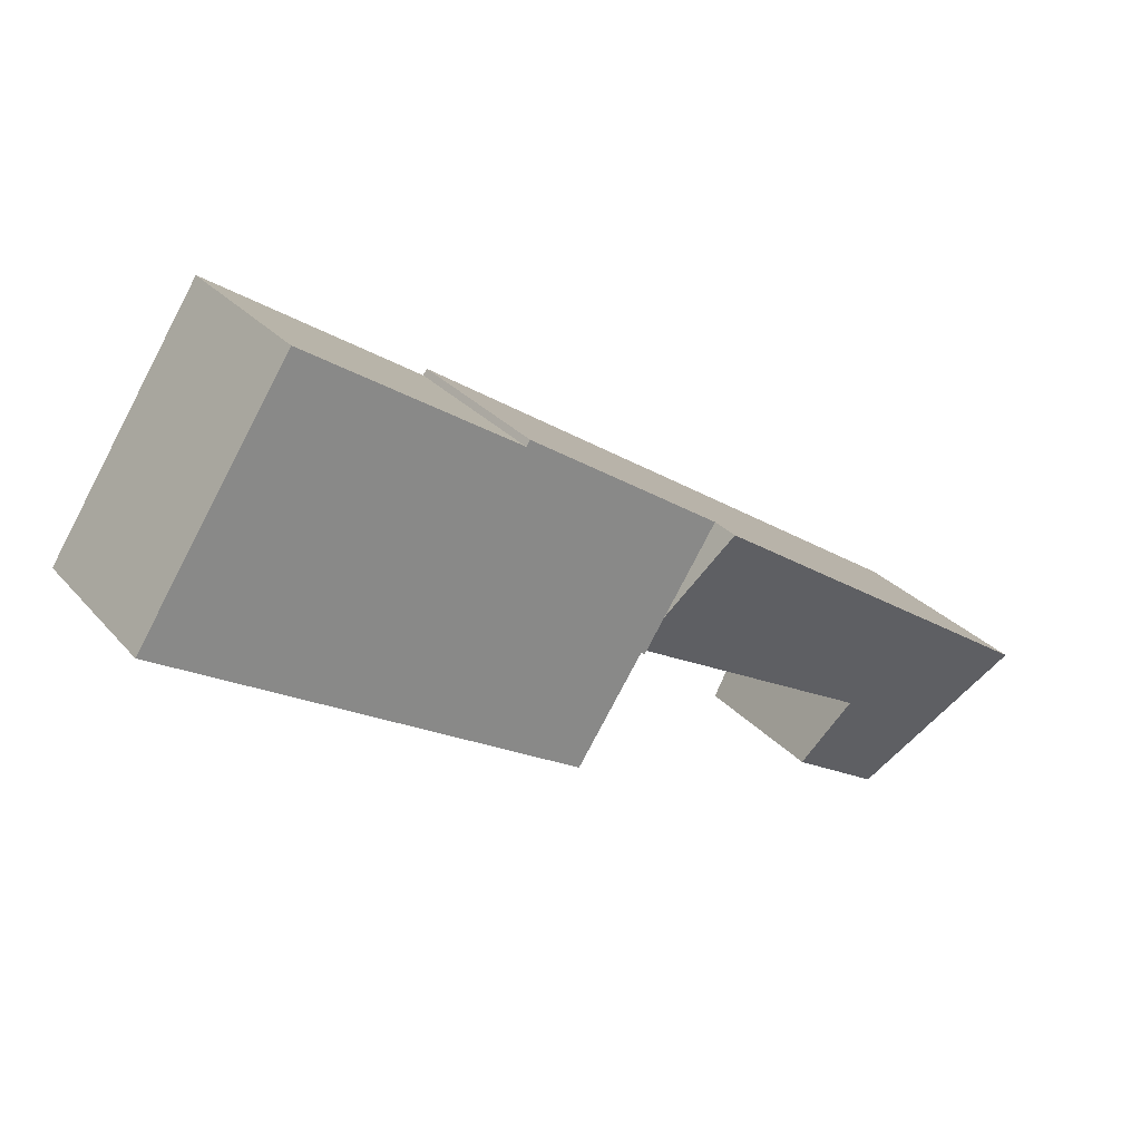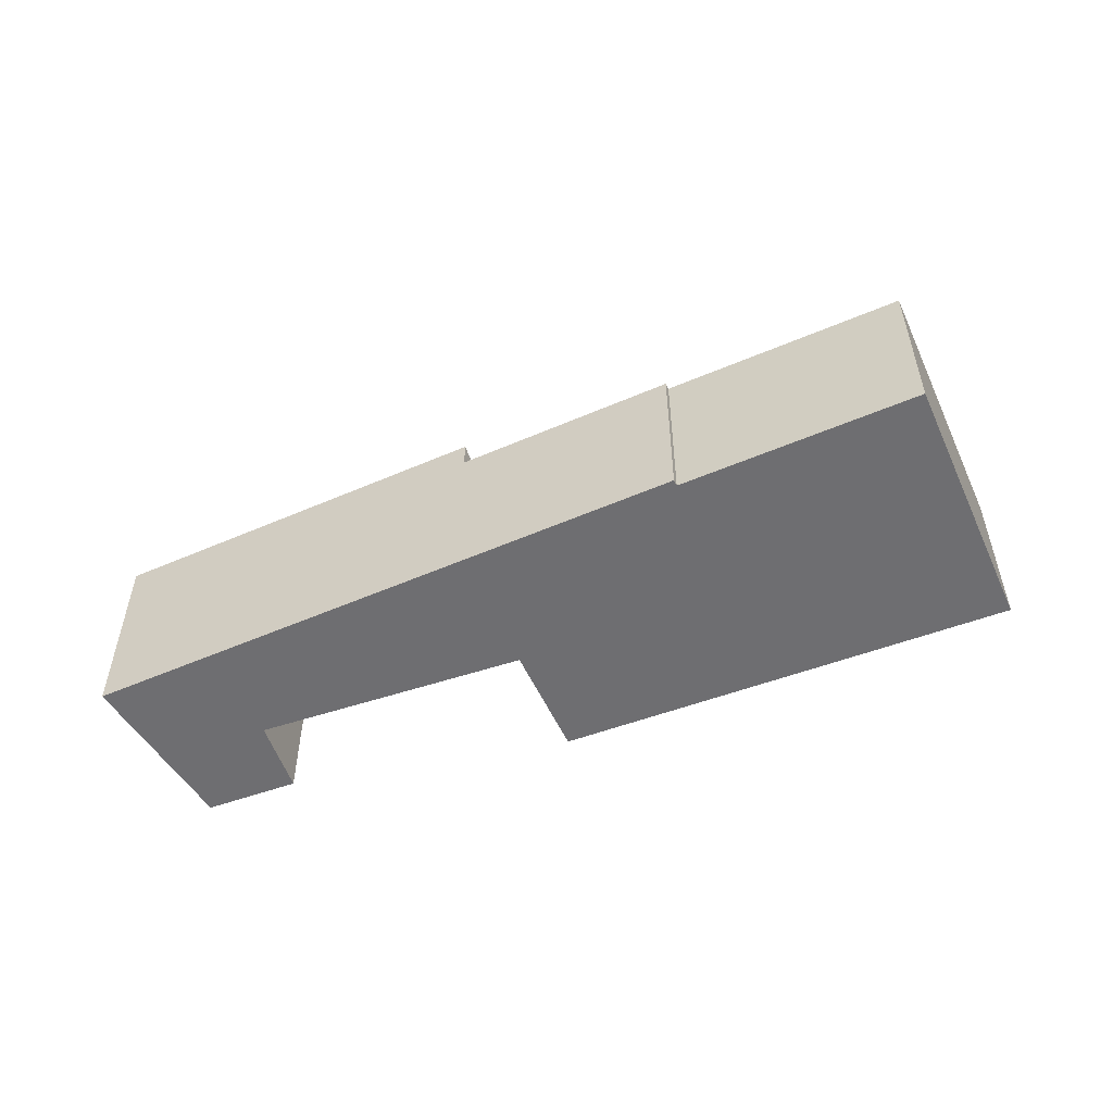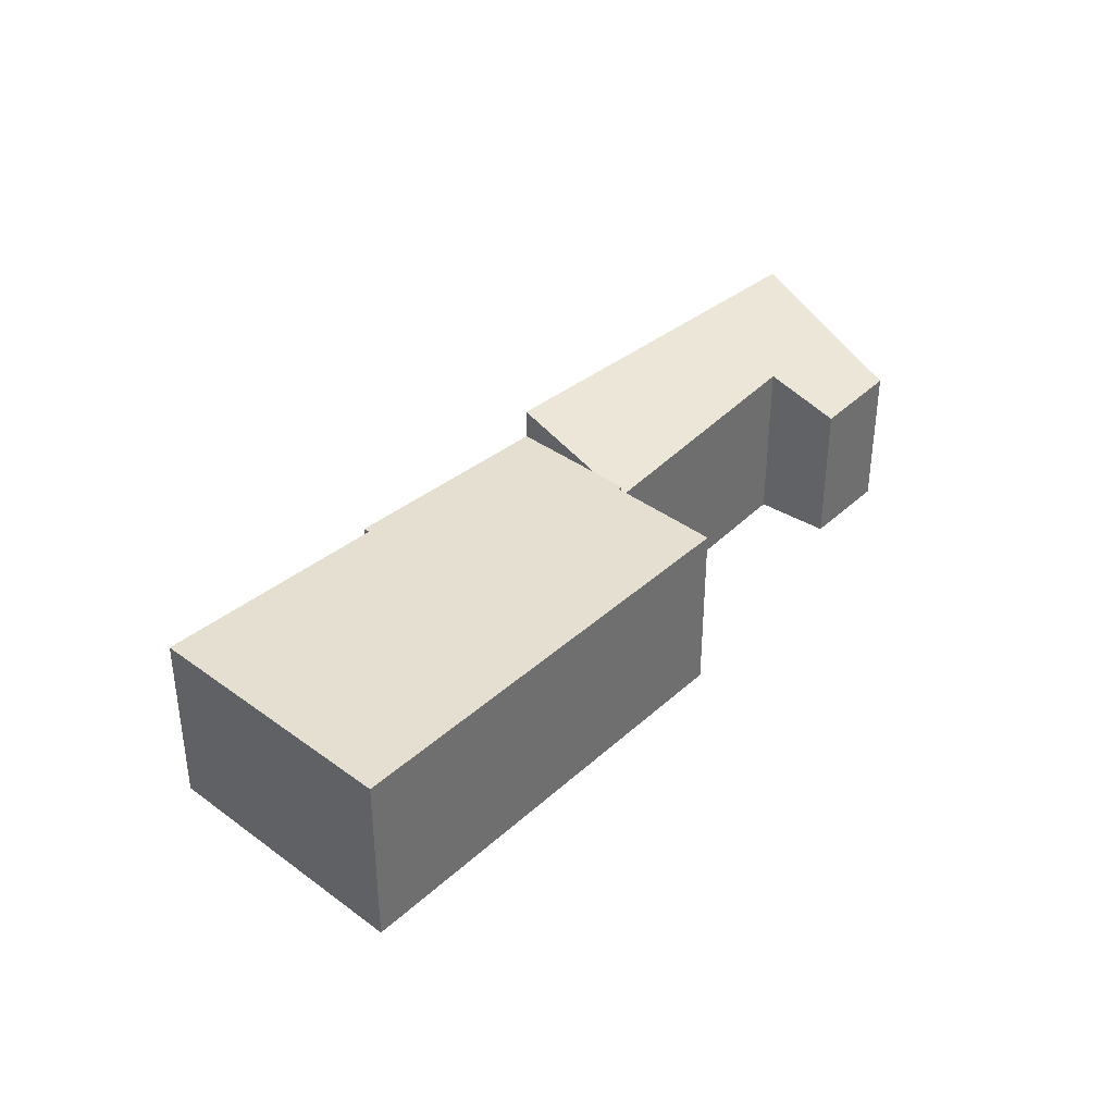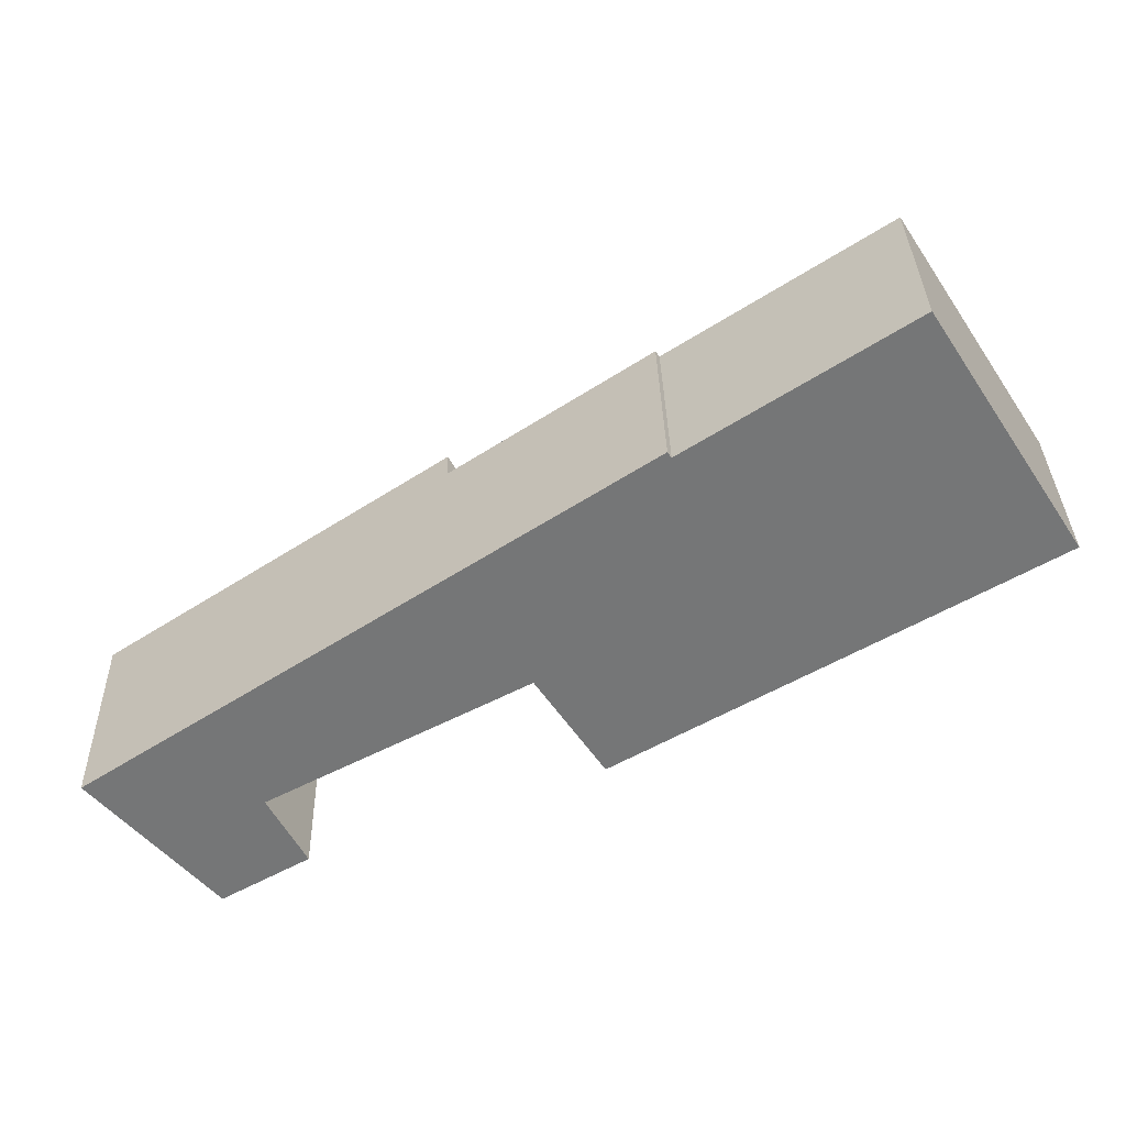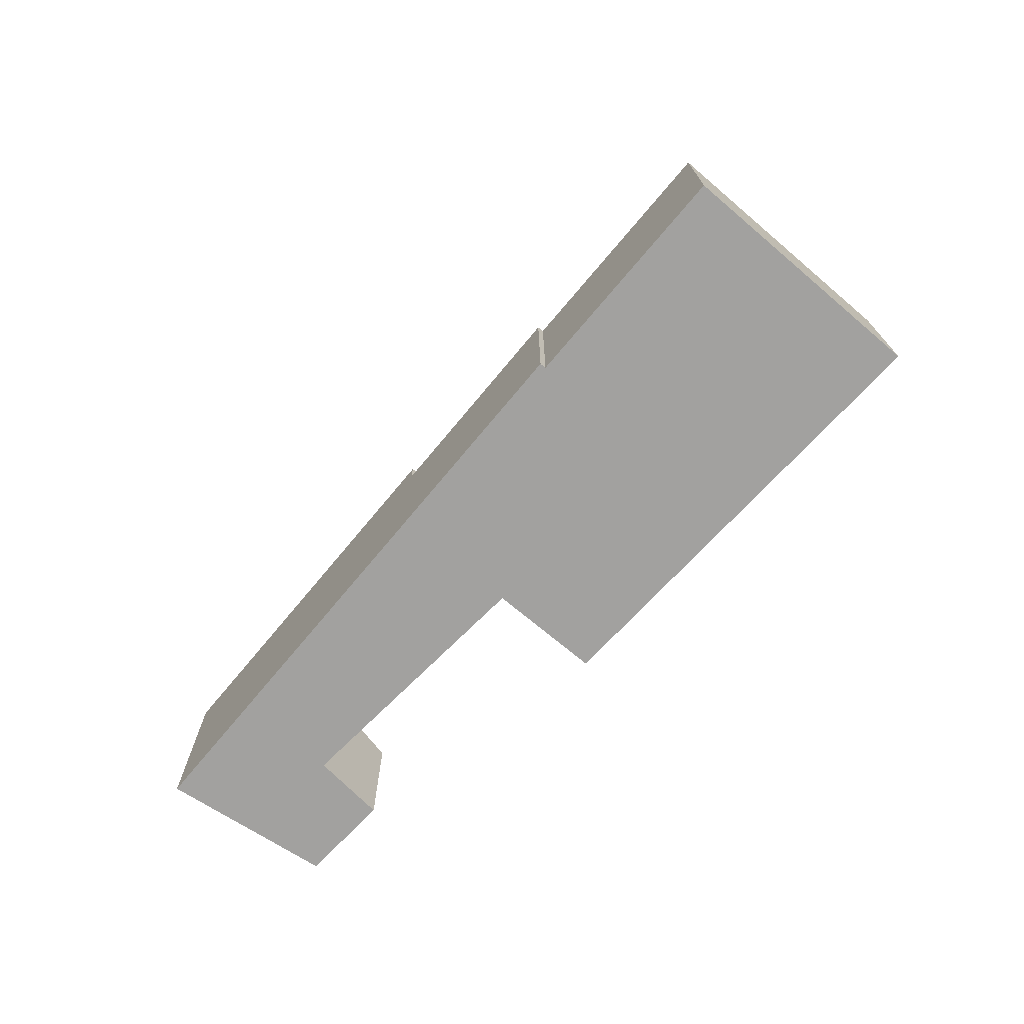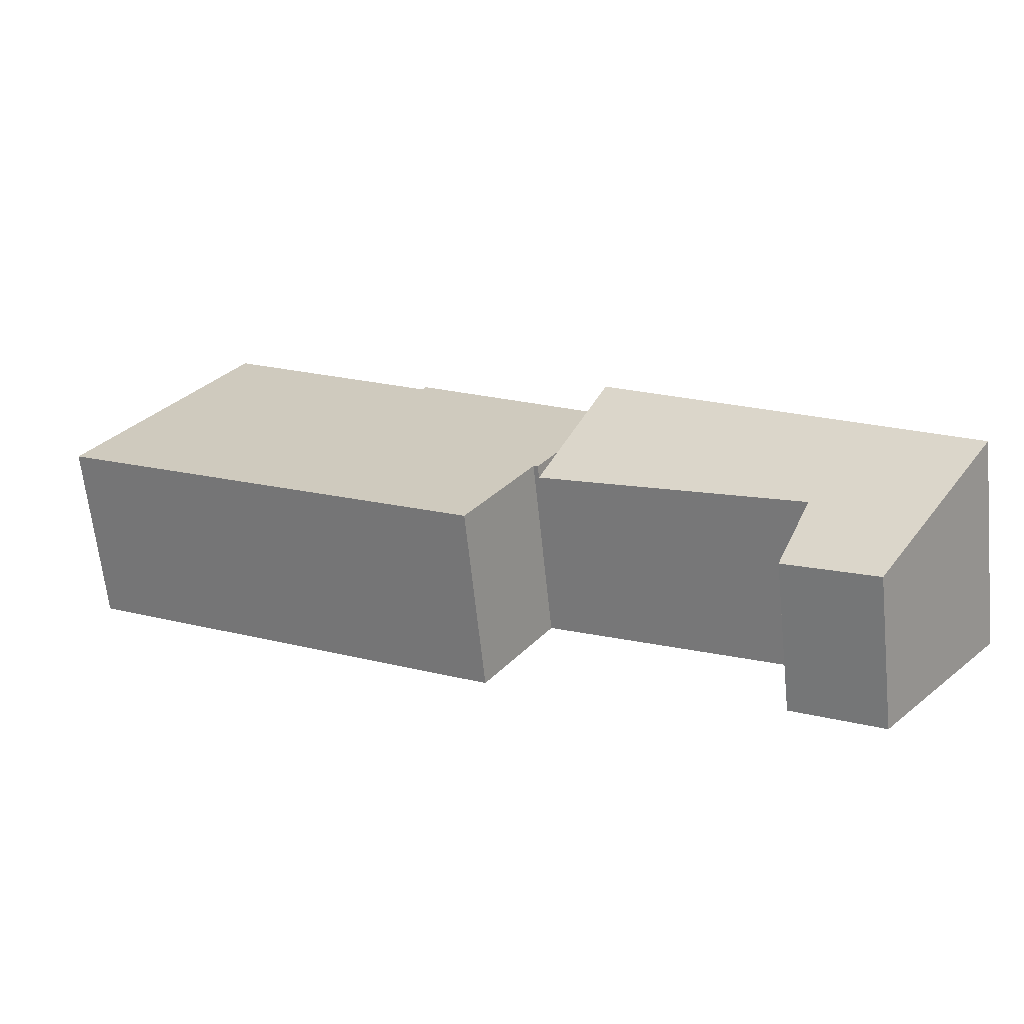
<metadata>
{"format":"obj","ext":"obj","renderer":"f3d","projection":"perspective","resolution":1024,"background":"white","views":[{"elev":27.7,"azim":148.2,"up":"+Z"},{"elev":-54.4,"azim":-8.8,"up":"+Y"},{"elev":37.4,"azim":100.6,"up":"+Y"},{"elev":33.4,"azim":-1.3,"up":"+Z"},{"elev":-72.2,"azim":16.8,"up":"+Y"},{"elev":-65.1,"azim":-174.0,"up":"+Z"}]}
</metadata>
<code>
v  9.719 4.437 3.529
v  10.33 4.437 2.797
v  10.22 4.437 2.742
v  13.16 4.437 8.708
v  13.25 4.437 8.57
v  8.408 4.437 5.564
v  11.43 4.437 1.125
v  22.08 4.437 6.215
v  11.96 4.437 0.319
v  21.21 4.437 7.572
v  18.41 4.437 11.93
v  13.16 -5.332e-16 8.708
v  13.25 -5.248e-16 8.57
v  18.41 -7.304e-16 11.93
v  21.21 -4.637e-16 7.572
v  22.08 -3.806e-16 6.215
v  8.408 -3.407e-16 5.564
v  11.96 -1.953e-17 0.319
v  10.33 -1.713e-16 2.797
v  10.22 -1.679e-16 2.742
v  11.43 -6.889e-17 1.125
v  9.719 -2.161e-16 3.529
v  2.941 3.787 -3.41
v  4.142 4.344 -0.501
v  5.042 3.738 -2.214
v  0 5.193 3.18e-16
v  10.22 4.143 2.742
v  8.408 5.2 5.564
v  4.142 3.068e-17 -0.501
v  5.042 1.356e-16 -2.214
v  2.941 2.088e-16 -3.41
v  0 0 0
g defaultobject
f 1 2 3
f 4 5 6
f 7 8 9
f 8 7 2
f 8 2 1
f 8 1 6
f 8 6 5
f 8 5 10
f 10 5 11
f 12 5 4
f 5 12 13
f 14 10 11
f 10 14 15
f 10 15 8
f 8 15 16
f 13 11 5
f 11 13 14
f 17 4 6
f 4 17 12
f 16 9 8
f 9 16 18
f 19 3 2
f 3 19 20
f 18 7 9
f 7 18 2
f 2 18 19
f 19 18 21
f 20 1 3
f 1 20 6
f 6 20 17
f 17 20 22
f 22 12 17
f 12 22 20
f 12 20 19
f 12 19 21
f 12 21 18
f 12 18 13
f 13 18 16
f 13 16 15
f 13 15 14
f 23 24 25
f 24 23 26
f 24 1 27
f 1 24 28
f 28 24 26
f 17 1 28
f 1 17 27
f 27 17 20
f 20 17 22
f 29 25 24
f 25 29 30
f 27 29 24
f 29 27 20
f 25 31 23
f 31 25 30
f 23 32 26
f 32 23 31
f 26 17 28
f 17 26 32
f 32 29 17
f 29 32 31
f 29 31 30
f 17 29 20
f 17 20 22

</code>
